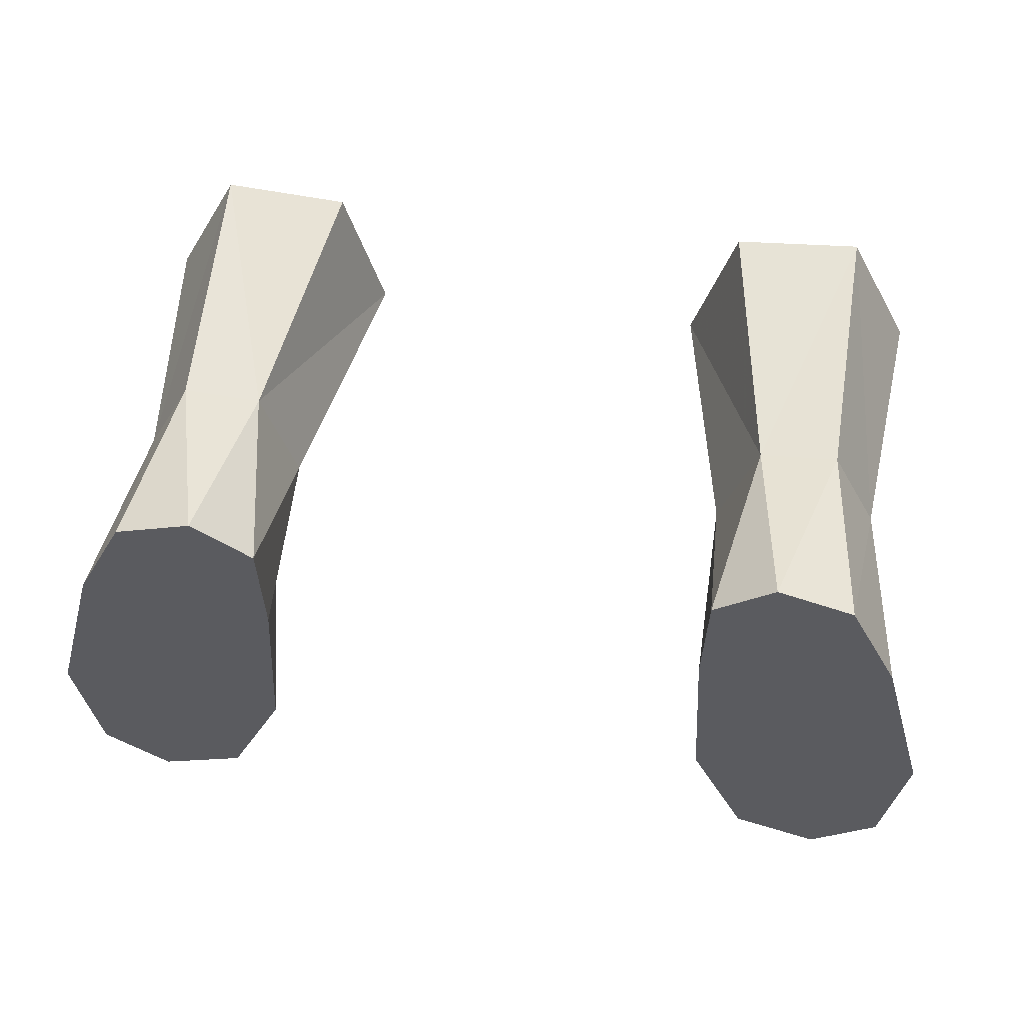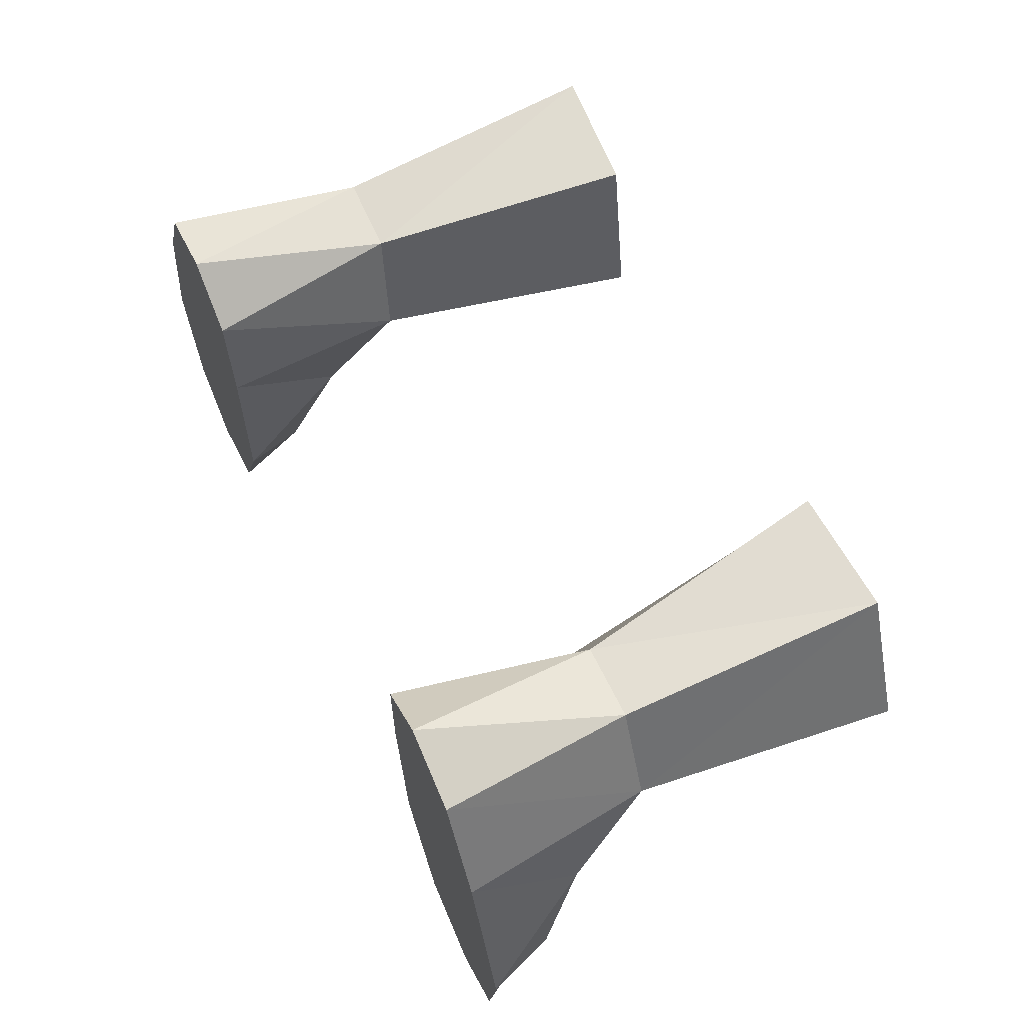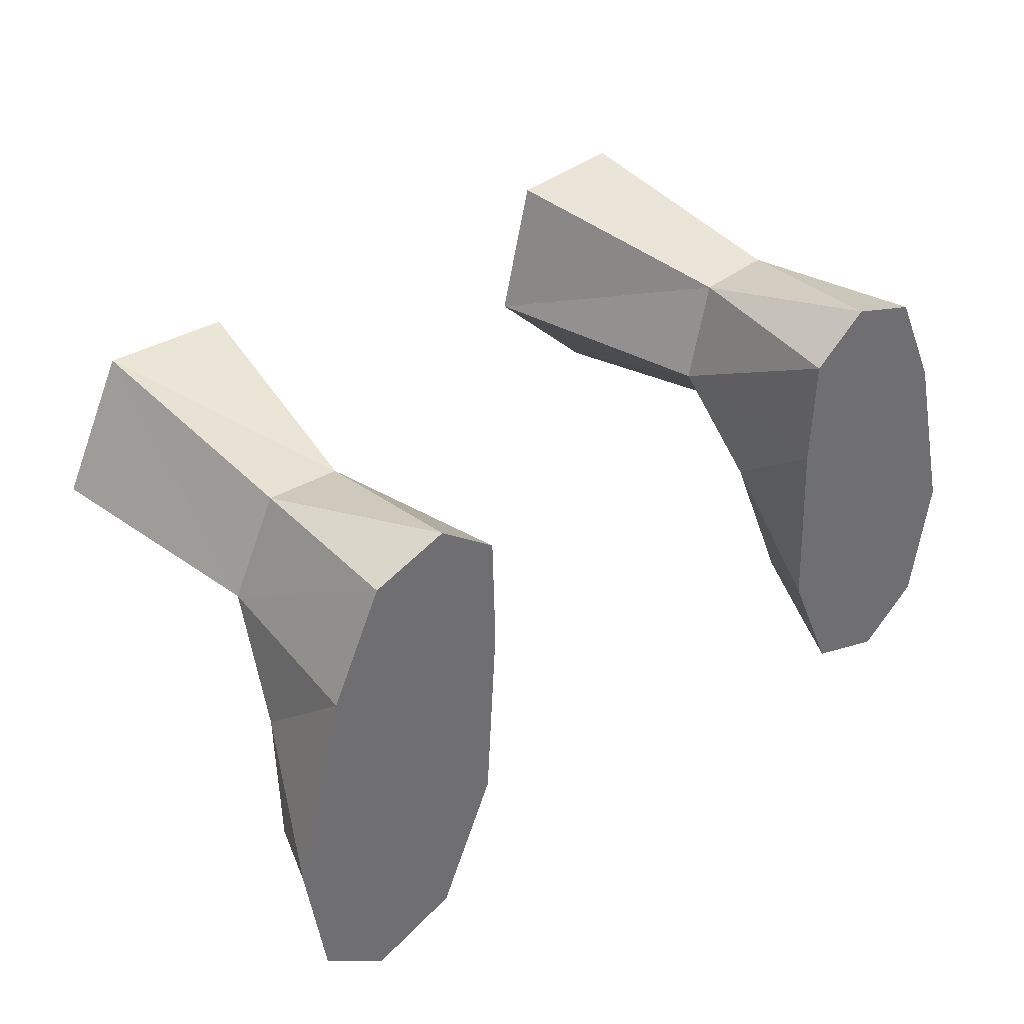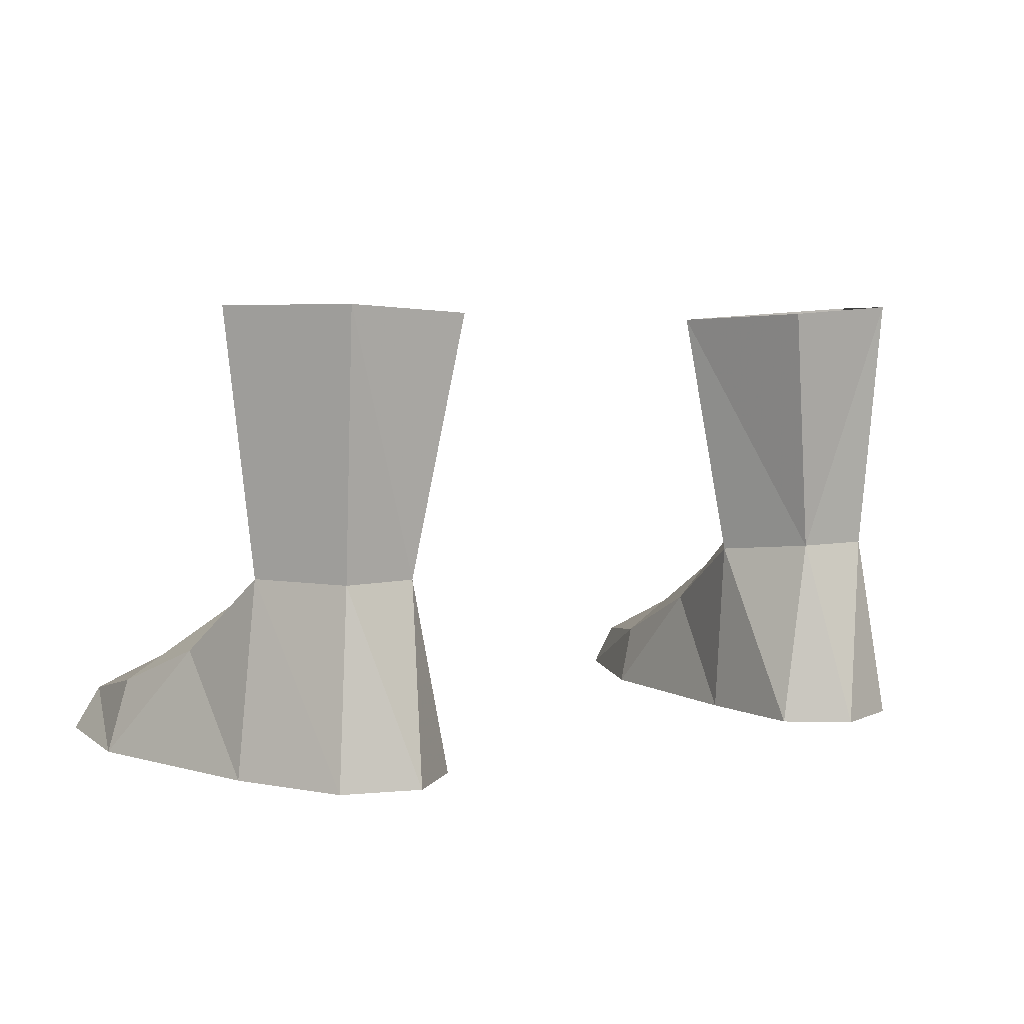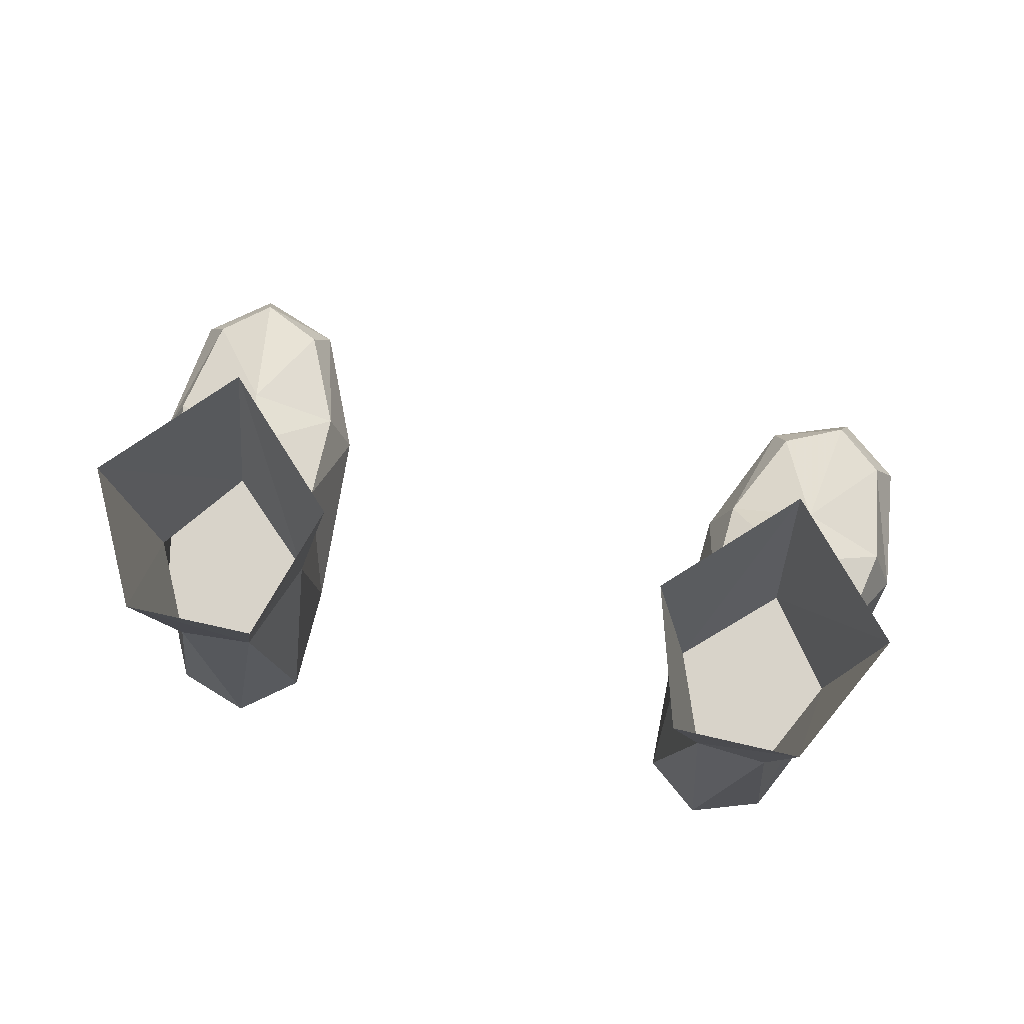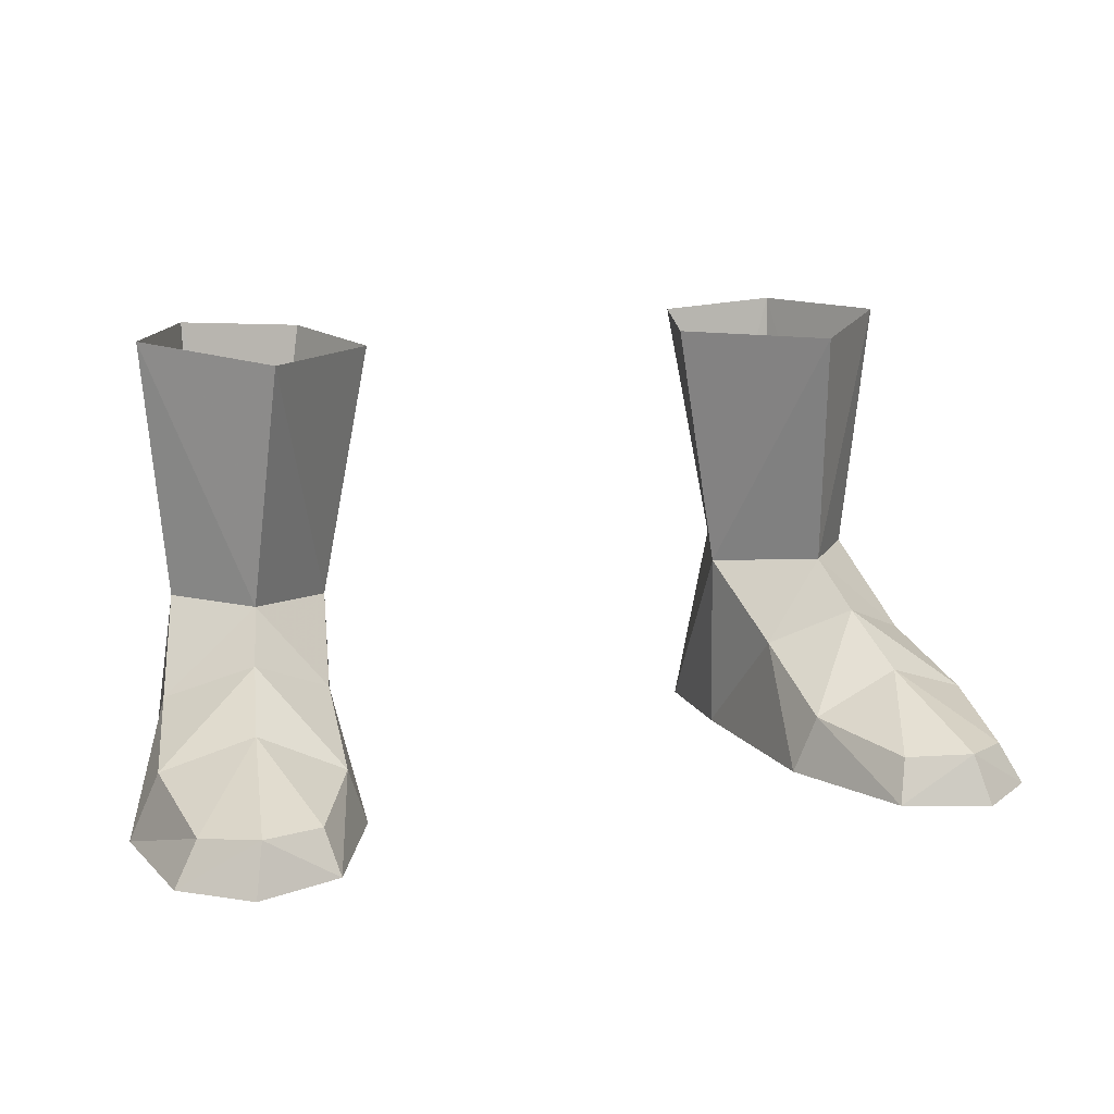
<metadata>
{"format":"obj","ext":"obj","renderer":"f3d","projection":"perspective","resolution":1024,"background":"white","views":[{"elev":55.8,"azim":-172.4,"up":"+Y"},{"elev":63.7,"azim":-114.7,"up":"+Y"},{"elev":38.2,"azim":139.2,"up":"+Y"},{"elev":5.5,"azim":145.5,"up":"+Z"},{"elev":76.0,"azim":-167.3,"up":"+Z"},{"elev":13.5,"azim":-19.3,"up":"+Z"}]}
</metadata>
<code>
g taoist_shoe_male_48041
v 11.8 2.627 3.23
v 11.03 5.343 5.574
v 9.009 2.732 5.675
v 8.325 -4.534 -0.06591
v 8.671 -4.01 1.225
v 7.264 -1.008 1.702
v 6.645 -0.7417 -0.06594
v 9.403 1.091 4.365
v 9.845 -1.016 2.961
v 12.49 -0.3362 1.989
v 10.51 -4.817 1.377
v 10.83 -5.444 -0.06541
v 12.73 -3.949 -0.06521
v 12.03 -3.67 1.2
v 11.8 2.627 3.23
v 12.49 -0.3362 1.989
v 13.31 0.03029 -0.06521
v 11.78 5.642 -0.06526
v 6.645 -0.7417 -0.06594
v 6.311 4.855 -0.06595
v 11.78 5.642 -0.06526
v 13.31 0.03029 -0.06521
v 10.27 8.762 -0.06536
v 6.396 8.184 -0.06582
v 8.088 9.504 -0.0656
v 11.03 5.343 5.574
v 10.27 8.762 -0.06536
v 9.649 8.125 5.586
v 8.088 9.504 -0.0656
v 7.43 7.975 5.578
v 6.395 5.149 5.281
v 7.43 7.975 5.578
v 6.396 8.184 -0.06582
v 6.311 4.855 -0.06595
v 7.03 2.082 3.247
v 7.03 2.082 3.247
v 8.671 -4.01 1.225
v 7.264 -1.008 1.702
v 8.325 -4.534 -0.06591
v 6.396 8.184 -0.06582
v 12.03 -3.67 1.2
v 12.73 -3.949 -0.06521
v 10.83 -5.444 -0.06541
v 8.325 -4.534 -0.06591
v 12.73 -3.949 -0.06521
v 9.837 8.857 13.29
v 11.78 5.034 13.28
v 11.03 5.343 5.574
v 9.649 8.125 5.586
v 7.43 7.975 5.578
v 6.194 8.809 13.06
v 4.999 4.772 12.88
v 6.395 5.149 5.281
v 6.395 5.149 5.281
v 9.009 2.732 5.675
v 8.501 1.293 12.93
v 4.999 4.772 12.88
v 6.395 5.149 5.281
v -11.93 2.627 3.23
v -9.137 2.732 5.675
v -11.16 5.343 5.574
v -8.454 -4.534 -0.06591
v -6.773 -0.7417 -0.06593
v -7.393 -1.008 1.702
v -8.8 -4.01 1.225
v -9.531 1.091 4.365
v -12.62 -0.3362 1.989
v -9.974 -1.016 2.961
v -10.64 -4.818 1.377
v -12.15 -3.67 1.2
v -12.86 -3.949 -0.06521
v -10.96 -5.444 -0.06541
v -11.93 2.627 3.23
v -11.91 5.642 -0.06527
v -13.44 0.03025 -0.06522
v -12.62 -0.3362 1.989
v -6.773 -0.7417 -0.06593
v -13.44 0.03025 -0.06522
v -11.91 5.642 -0.06527
v -6.439 4.855 -0.06594
v -10.4 8.762 -0.06537
v -6.524 8.184 -0.06581
v -8.216 9.504 -0.0656
v -11.16 5.343 5.574
v -9.777 8.125 5.586
v -10.4 8.762 -0.06537
v -7.558 7.975 5.578
v -8.216 9.504 -0.0656
v -6.524 5.149 5.281
v -6.439 4.855 -0.06594
v -6.524 8.184 -0.06581
v -7.558 7.975 5.578
v -7.158 2.082 3.247
v -7.158 2.082 3.247
v -8.8 -4.01 1.225
v -7.393 -1.008 1.702
v -8.454 -4.534 -0.06591
v -6.524 8.184 -0.06581
v -12.15 -3.67 1.2
v -12.86 -3.949 -0.06521
v -10.96 -5.444 -0.06541
v -12.86 -3.949 -0.06521
v -8.454 -4.534 -0.06591
v -9.965 8.857 13.29
v -9.777 8.125 5.586
v -11.16 5.343 5.574
v -11.91 5.034 13.28
v -7.558 7.975 5.578
v -6.323 8.809 13.06
v -5.127 4.772 12.88
v -6.524 5.149 5.281
v -6.524 5.149 5.281
v -5.127 4.772 12.88
v -8.629 1.293 12.93
v -9.137 2.732 5.675
v -6.524 5.149 5.281
f 1 2 3
f 4 5 6
f 6 7 4
f 8 9 10
f 10 1 8
f 11 12 13
f 13 14 11
f 15 16 17
f 17 18 15
f 19 20 21
f 21 22 19
f 23 21 20
f 20 24 23
f 25 23 24
f 26 18 27
f 27 28 26
f 28 29 30
f 31 32 33
f 33 34 31
f 34 35 31
f 36 8 3
f 37 11 9
f 9 38 37
f 11 37 39
f 39 12 11
f 28 27 29
f 29 40 30
f 18 26 15
f 41 42 17
f 17 16 41
f 43 44 45
f 44 19 22
f 22 45 44
f 9 11 14
f 14 10 9
f 8 36 38
f 38 9 8
f 35 34 7
f 7 6 35
f 46 47 48
f 48 49 46
f 50 51 46
f 46 49 50
f 52 51 50
f 50 53 52
f 54 55 56
f 56 57 54
f 55 48 47
f 47 56 55
f 58 36 3
f 8 1 3
f 59 60 61
f 62 63 64
f 64 65 62
f 66 59 67
f 67 68 66
f 69 70 71
f 71 72 69
f 73 74 75
f 75 76 73
f 77 78 79
f 79 80 77
f 81 82 80
f 80 79 81
f 83 82 81
f 84 85 86
f 86 74 84
f 85 87 88
f 89 90 91
f 91 92 89
f 90 89 93
f 94 60 66
f 95 96 68
f 68 69 95
f 69 72 97
f 97 95 69
f 85 88 86
f 88 87 98
f 74 73 84
f 99 76 75
f 75 100 99
f 101 102 103
f 103 102 78
f 78 77 103
f 68 67 70
f 70 69 68
f 66 68 96
f 96 94 66
f 93 64 63
f 63 90 93
f 104 105 106
f 106 107 104
f 108 105 104
f 104 109 108
f 110 111 108
f 108 109 110
f 112 113 114
f 114 115 112
f 115 114 107
f 107 106 115
f 116 60 94
f 66 60 59

</code>
